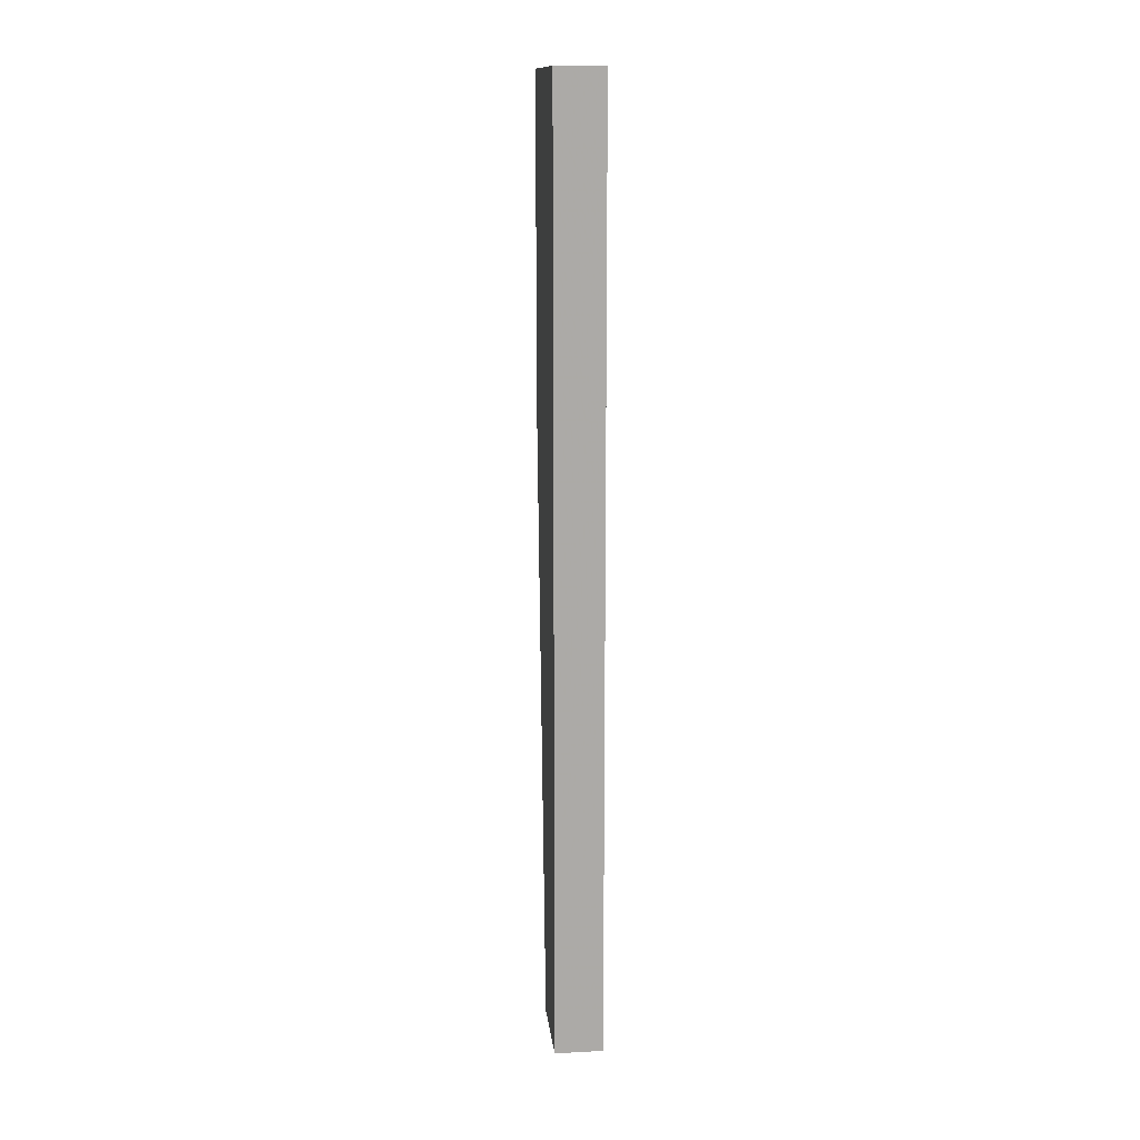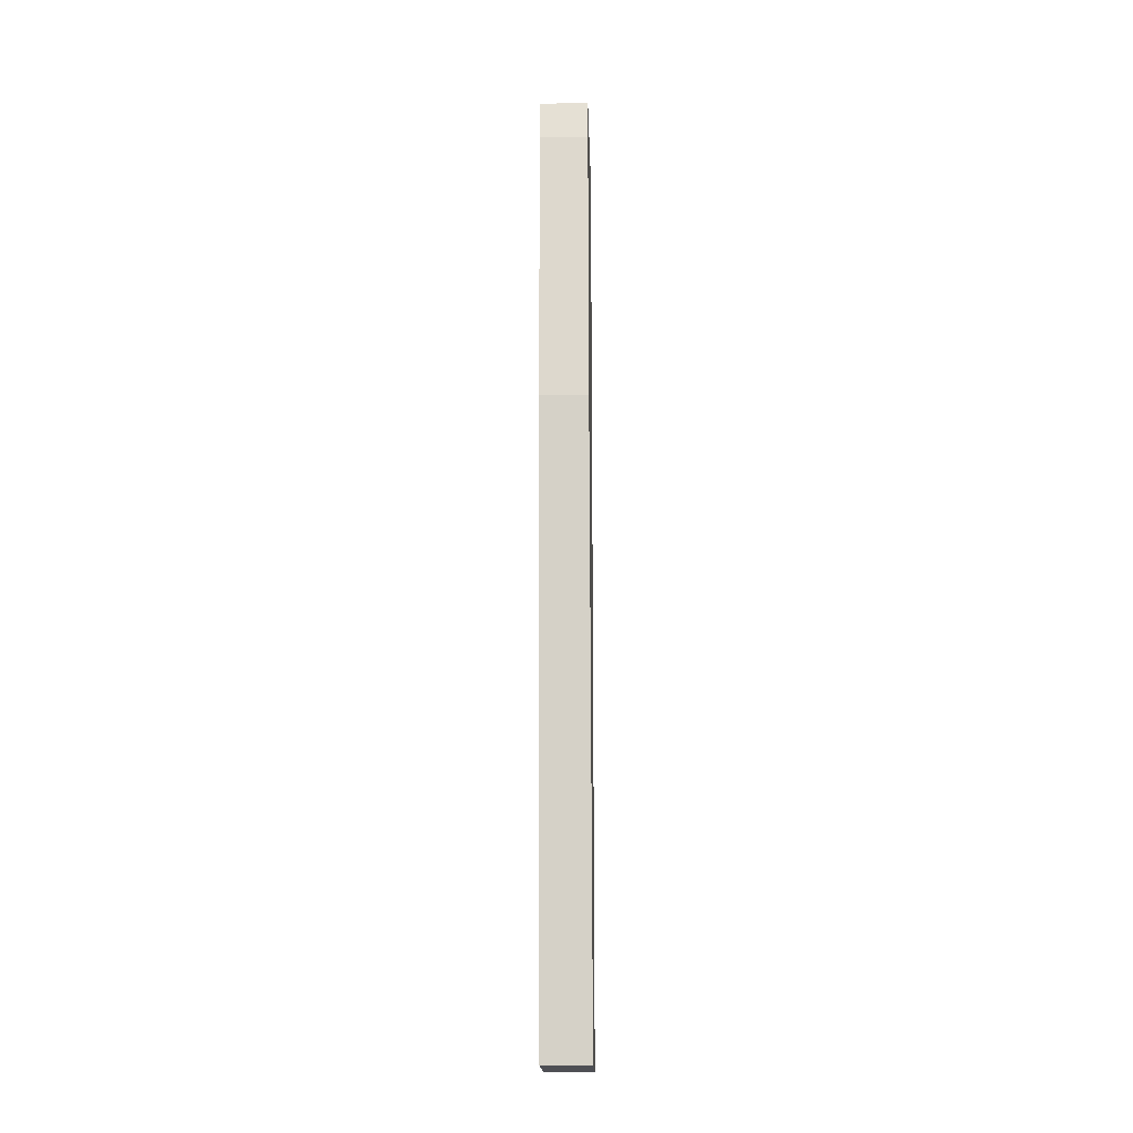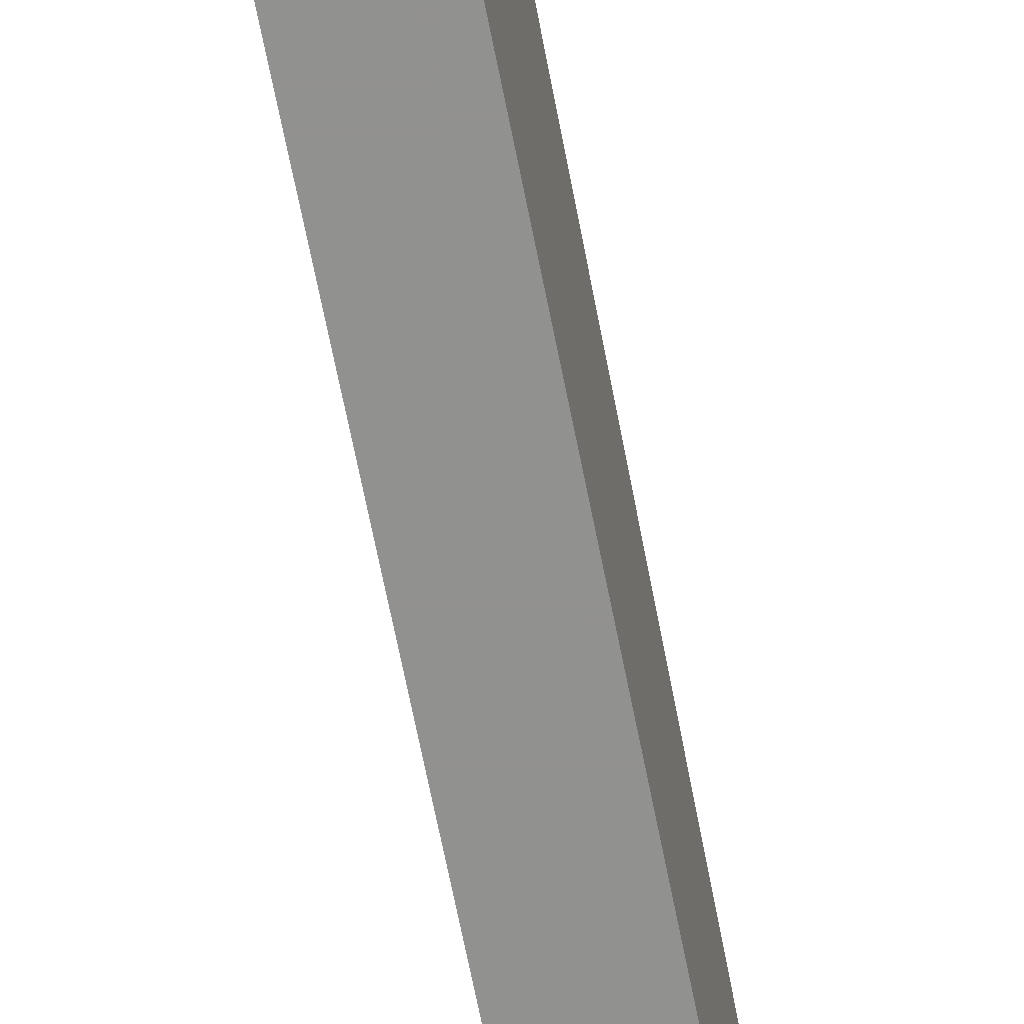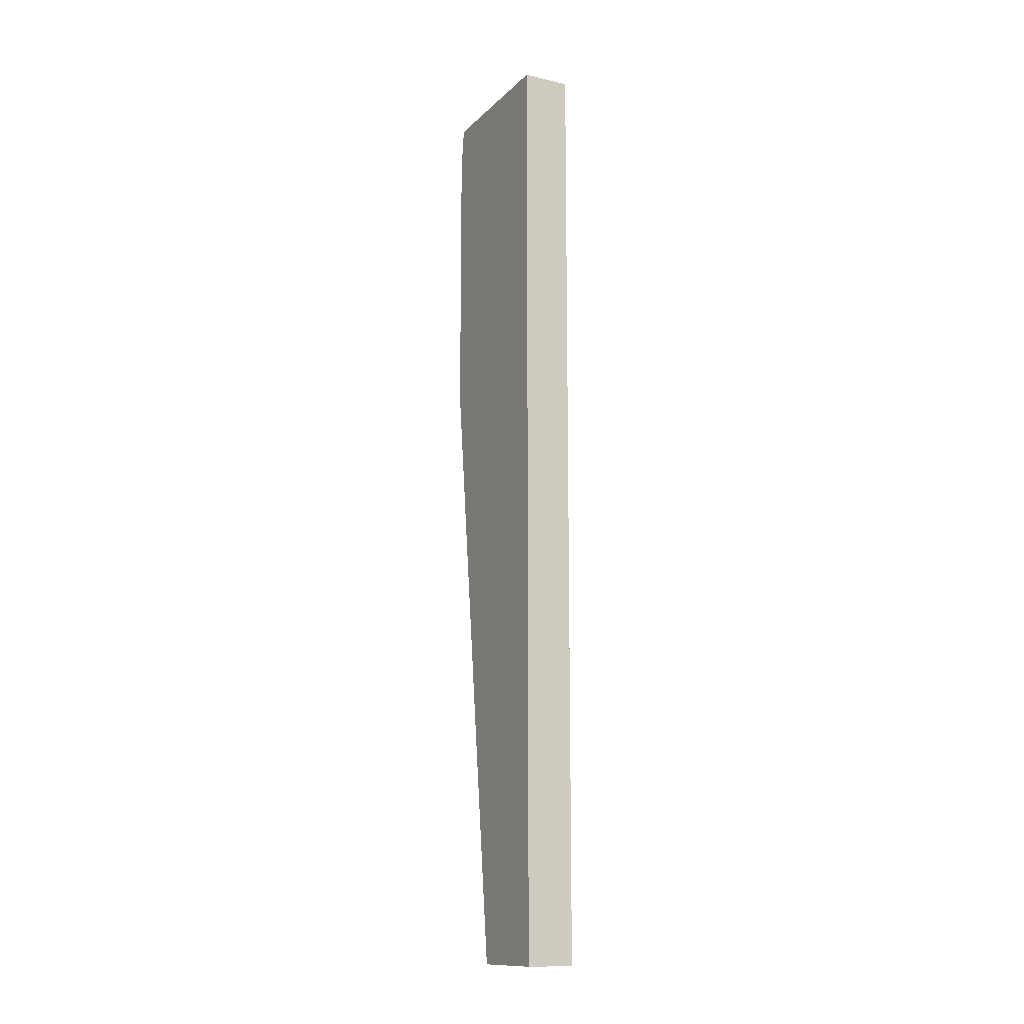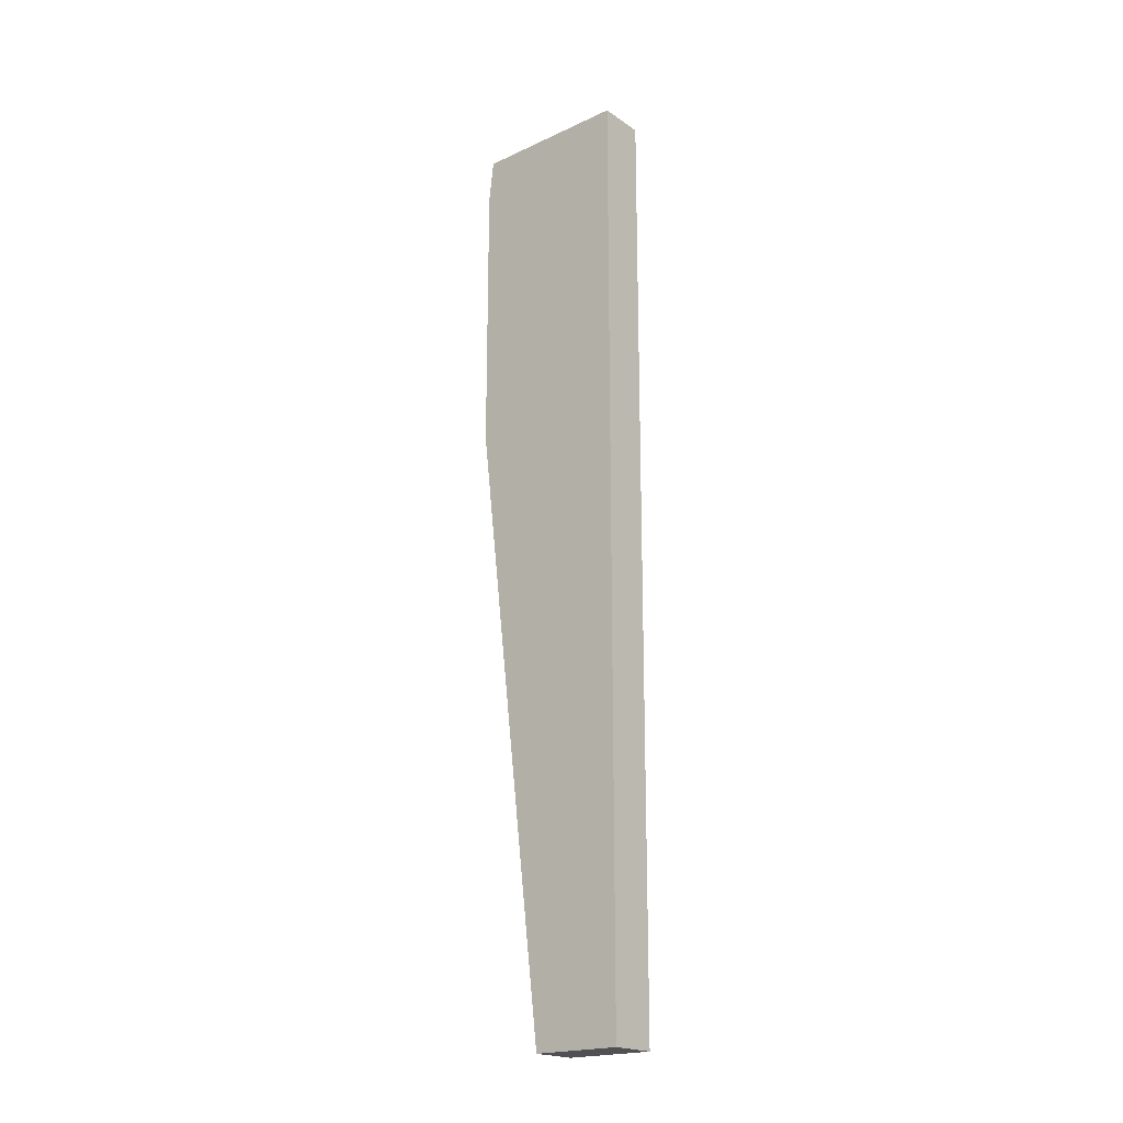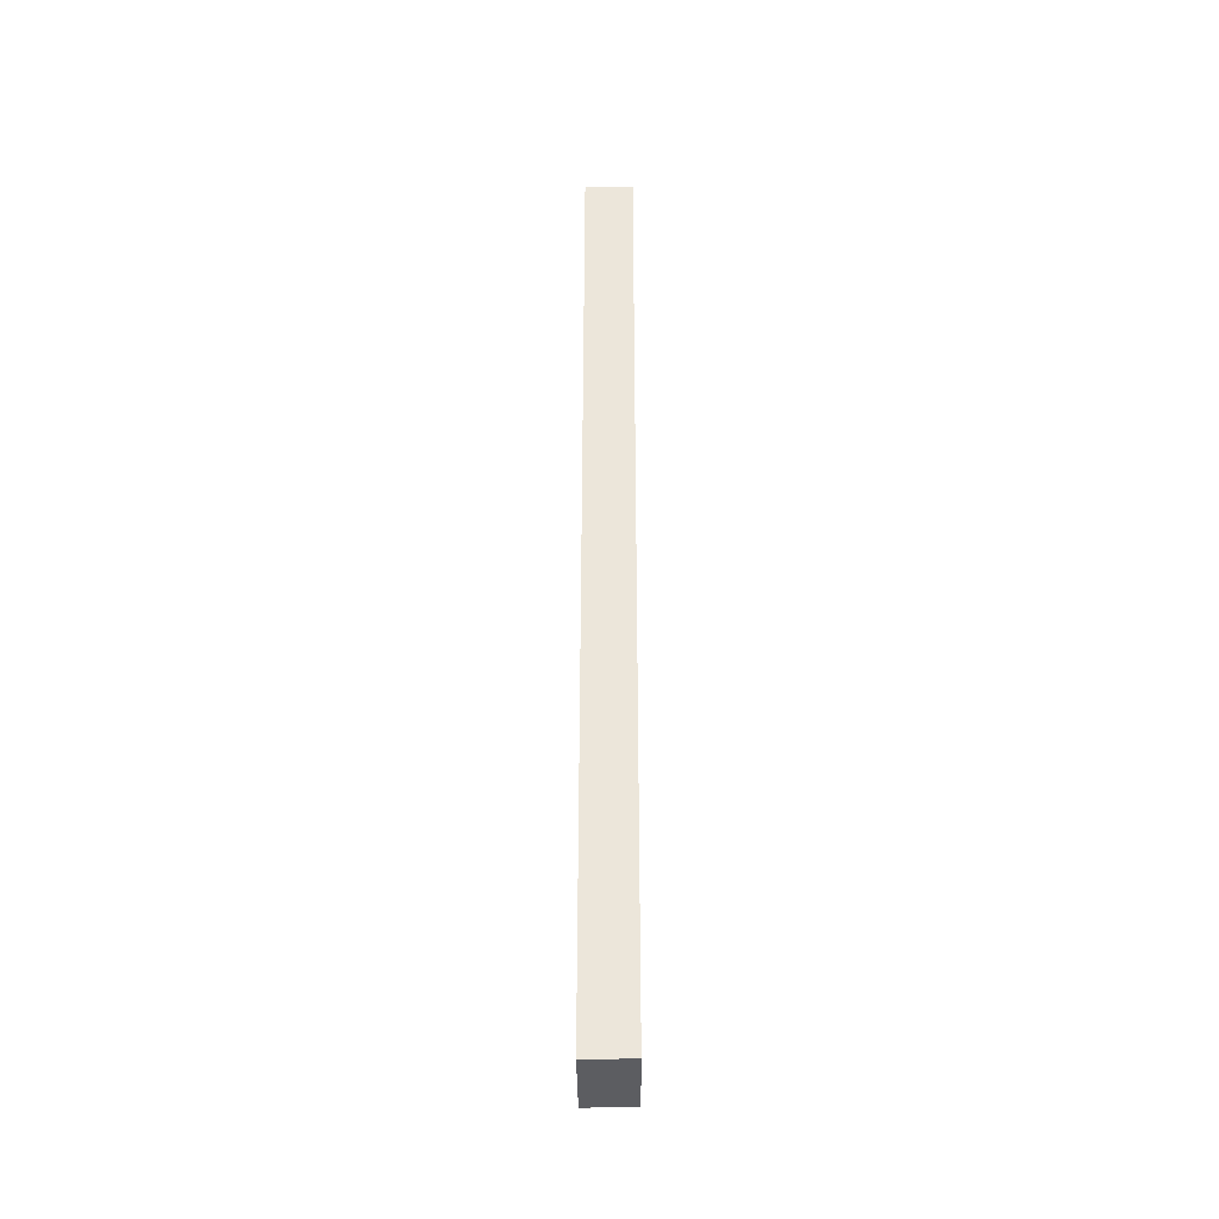
<metadata>
{"format":"obj","ext":"obj","renderer":"f3d","projection":"perspective","resolution":1024,"background":"white","views":[{"elev":14.4,"azim":173.7,"up":"+Y"},{"elev":-18.4,"azim":1.8,"up":"+Y"},{"elev":-66.0,"azim":-168.9,"up":"+Z"},{"elev":-13.1,"azim":152.4,"up":"+Y"},{"elev":-20.2,"azim":129.5,"up":"+Y"},{"elev":-36.5,"azim":-179.6,"up":"+Y"}]}
</metadata>
<code>
v -0.4822 -0.2803 0.02055
v -0.4822 -0.2803 -0.01268
v -0.4822 0.06818 -0.01268
v -0.5 0.06759 0.04521
v -0.5 -0.2803 0.02055
v -0.4822 0.05197 0.04711
v -0.5 -0.2803 -0.01268
v -0.4822 0.06759 0.04521
v -0.4822 -0.05197 0.04711
v -0.5 0.06818 -0.01268
v -0.5 -0.05197 0.04711
v -0.5 0.05197 0.04711
f 1 2 3
f 5 2 1
f 6 1 3
f 7 2 5
f 7 5 4
f 8 6 3
f 8 4 6
f 9 5 1
f 9 1 6
f 10 7 4
f 10 3 2
f 10 2 7
f 10 8 3
f 10 4 8
f 11 9 6
f 11 4 5
f 11 5 9
f 12 11 6
f 12 6 4
f 12 4 11

</code>
